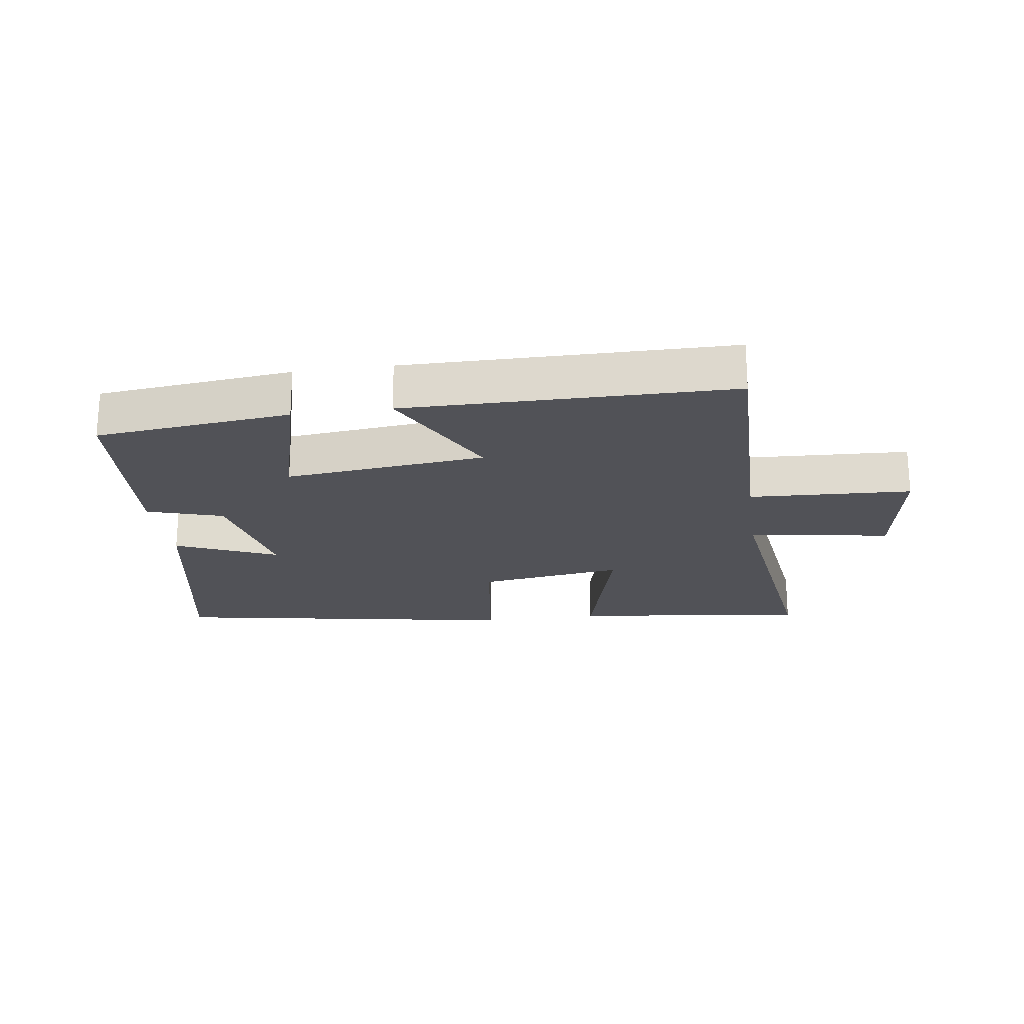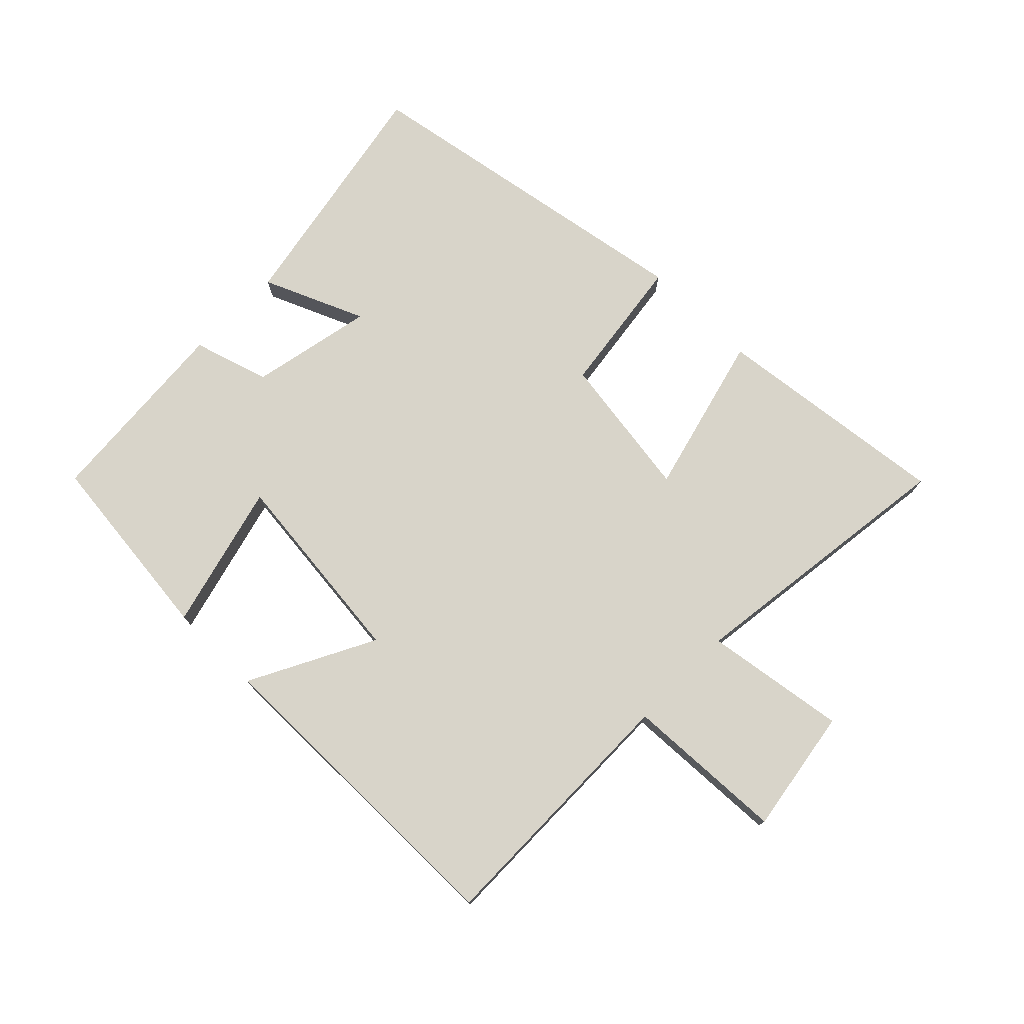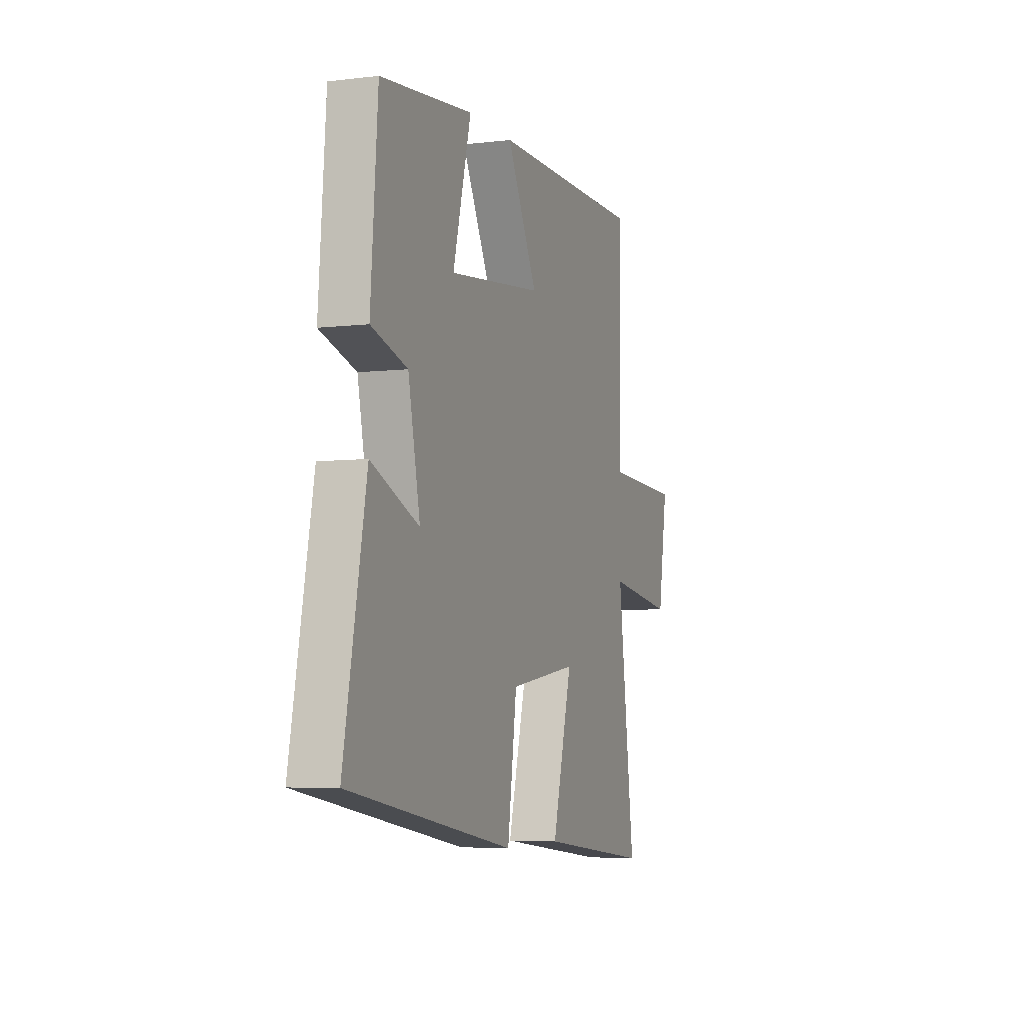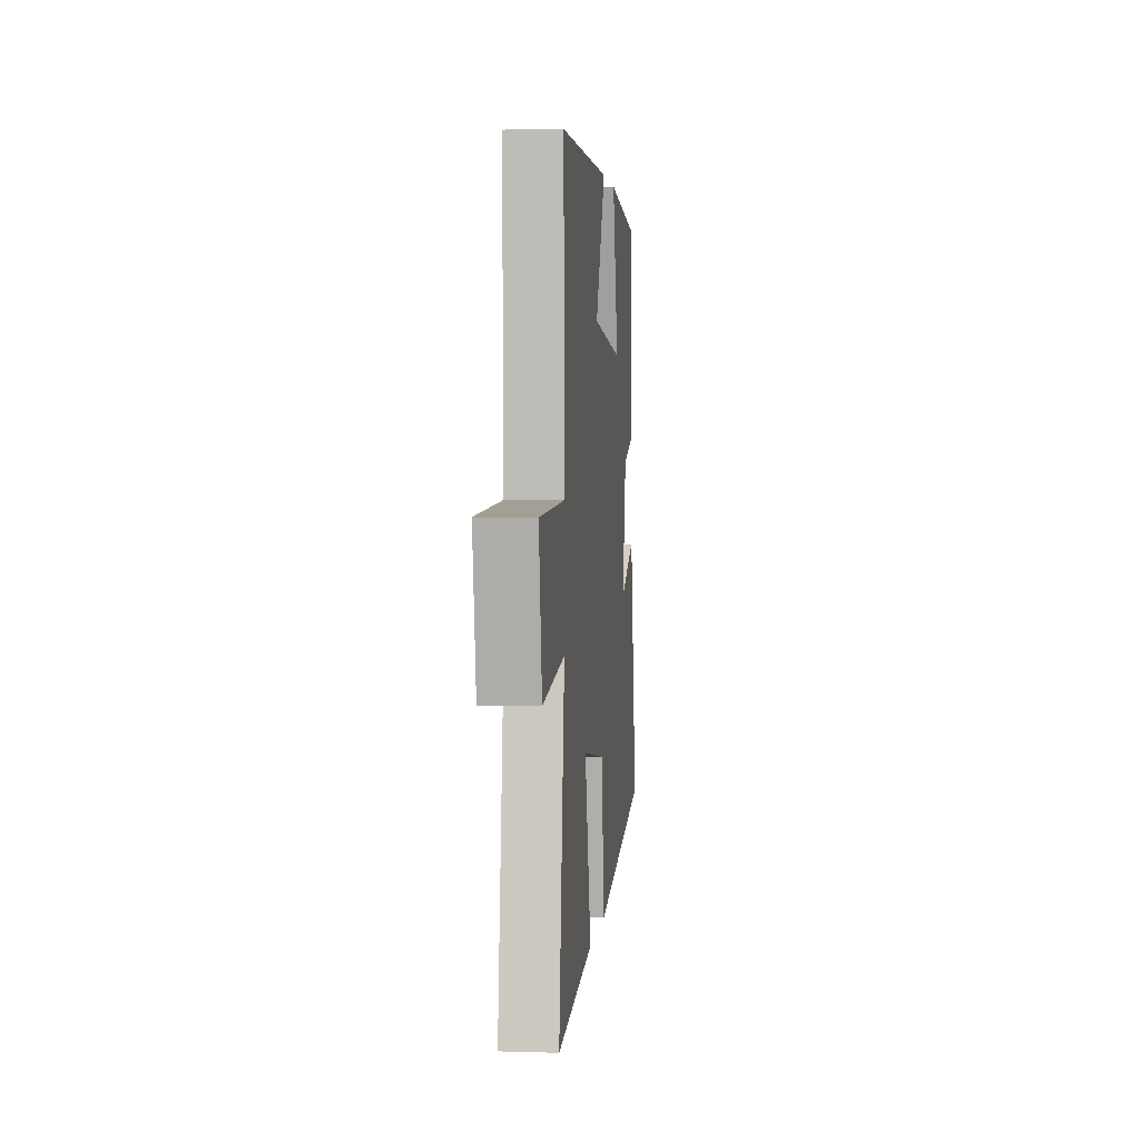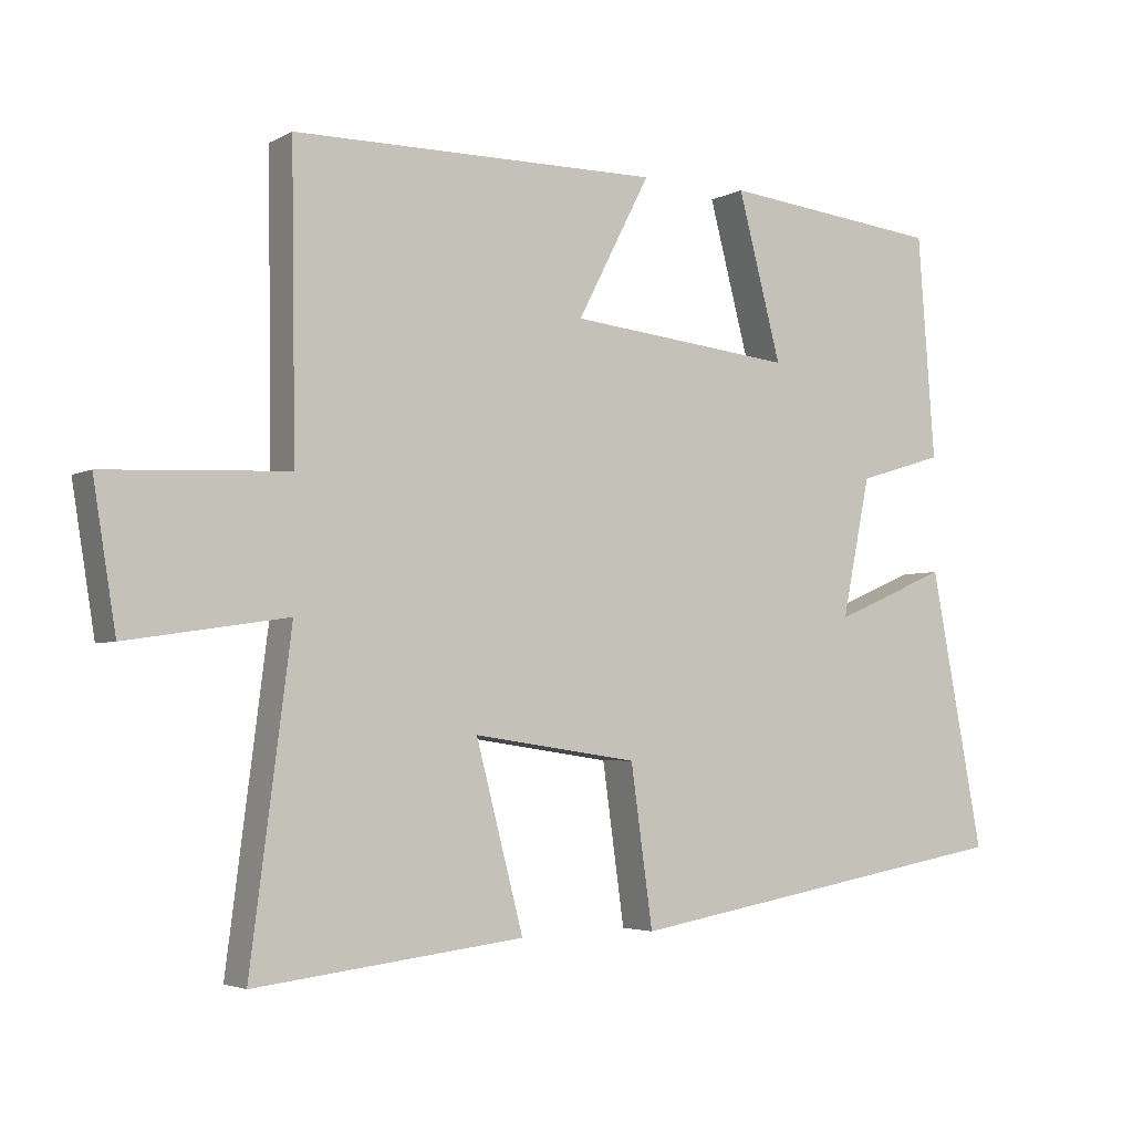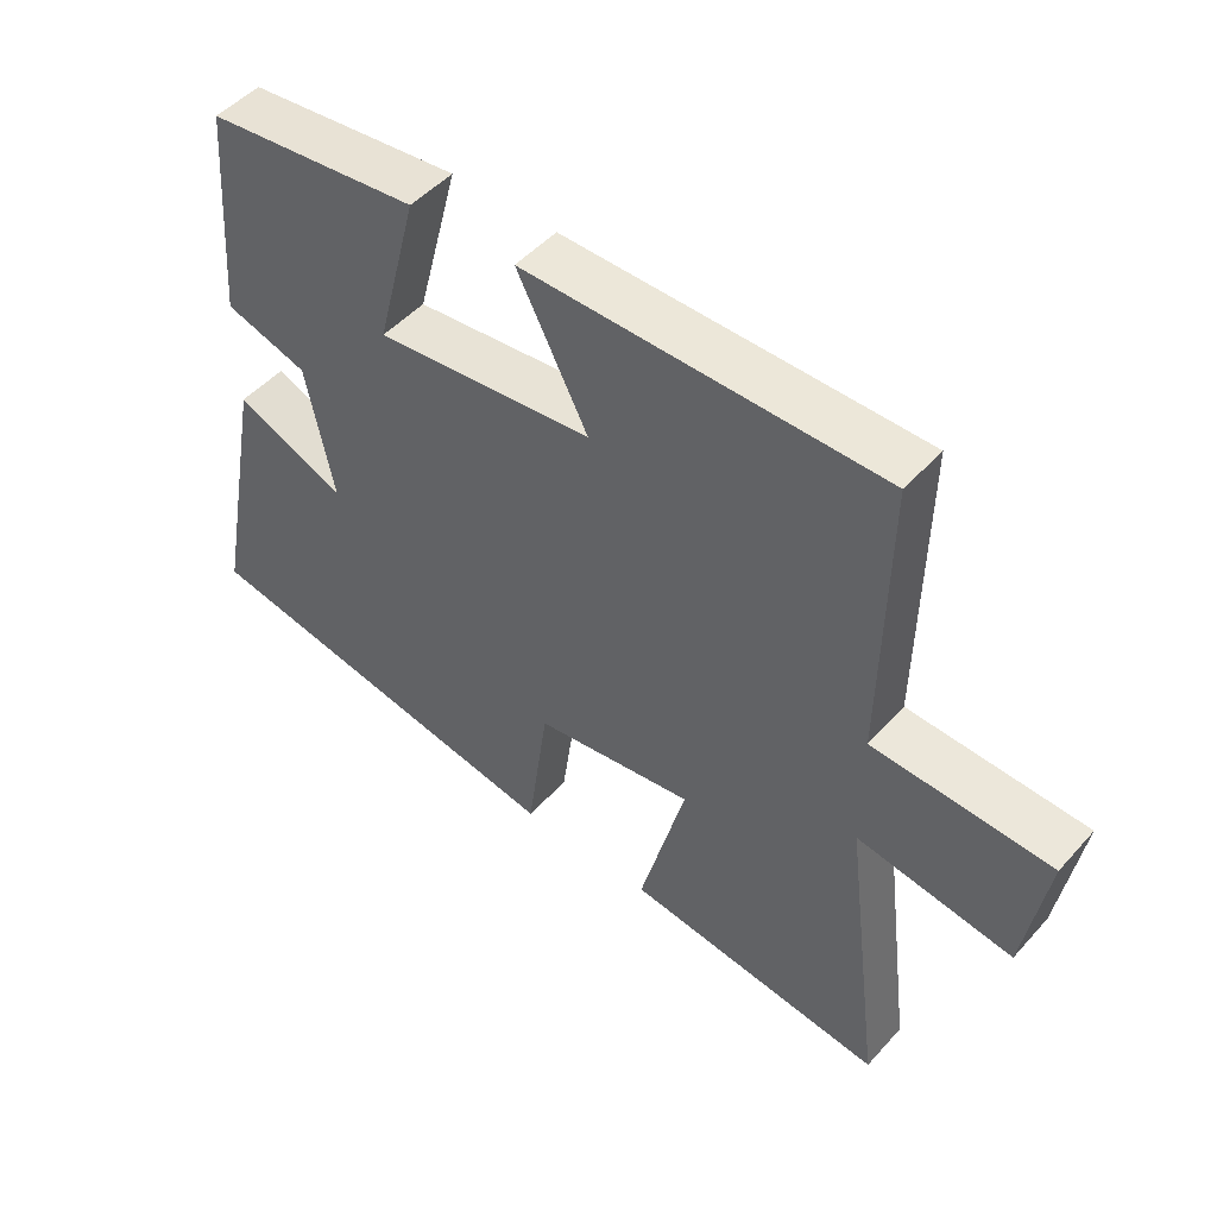
<metadata>
{"format":"obj","ext":"obj","renderer":"f3d","projection":"perspective","resolution":1024,"background":"white","views":[{"elev":-21.5,"azim":8.0,"up":"+Y"},{"elev":75.6,"azim":44.6,"up":"+Y"},{"elev":-5.4,"azim":-69.7,"up":"+Z"},{"elev":2.9,"azim":95.8,"up":"+Z"},{"elev":-3.8,"azim":148.9,"up":"+Z"},{"elev":49.0,"azim":39.9,"up":"+Z"}]}
</metadata>
<code>
v -0.476 0.07 0.466
v -0.166 0.07 0.5
v -0.227 0.07 0.267
v 0.091 0.07 0.301
v -0.012 0.07 0.5
v 0.506 0.07 0.497
v 0.5 0.07 0.078
v 0.758 0.07 0.066
v 0.726 0.07 -0.134
v 0.5 0.07 -0.1
v 0.557 0.07 -0.545
v 0.178 0.07 -0.5
v 0.245 0.07 -0.243
v 0.013 0.07 -0.277
v -0.018 0.07 -0.5
v -0.575 0.07 -0.403
v -0.5 0.07 -0.012
v -0.339 0.07 -0.081
v -0.379 0.07 0.115
v -0.5 0.07 0.152
v -0.476 0 0.466
v -0.166 0 0.5
v -0.227 0 0.267
v 0.091 0 0.301
v -0.012 0 0.5
v 0.506 0 0.497
v 0.5 0 0.078
v 0.758 0 0.066
v 0.726 0 -0.134
v 0.5 0 -0.1
v 0.557 0 -0.545
v 0.178 0 -0.5
v 0.245 0 -0.243
v 0.013 0 -0.277
v -0.018 0 -0.5
v -0.575 0 -0.403
v -0.5 0 -0.012
v -0.339 0 -0.081
v -0.379 0 0.115
v -0.5 0 0.152
f 19 20 1 2
f 18 19 2 3
f 15 16 17 18
f 14 15 18 3
f 13 14 3 4
f 10 11 12 13
f 10 13 4
f 7 8 9 10
f 7 10 4 5
f 5 6 7
f 22 21 40 39
f 23 22 39 38
f 38 37 36 35
f 23 38 35 34
f 24 23 34 33
f 33 32 31 30
f 24 33 30
f 30 29 28 27
f 25 24 30 27
f 27 26 25
f 1 21 22 2
f 2 22 23 3
f 3 23 24 4
f 4 24 25 5
f 5 25 26 6
f 6 26 27 7
f 7 27 28 8
f 8 28 29 9
f 9 29 30 10
f 10 30 31 11
f 11 31 32 12
f 12 32 33 13
f 13 33 34 14
f 14 34 35 15
f 15 35 36 16
f 16 36 37 17
f 17 37 38 18
f 18 38 39 19
f 19 39 40 20
f 20 40 21 1

</code>
